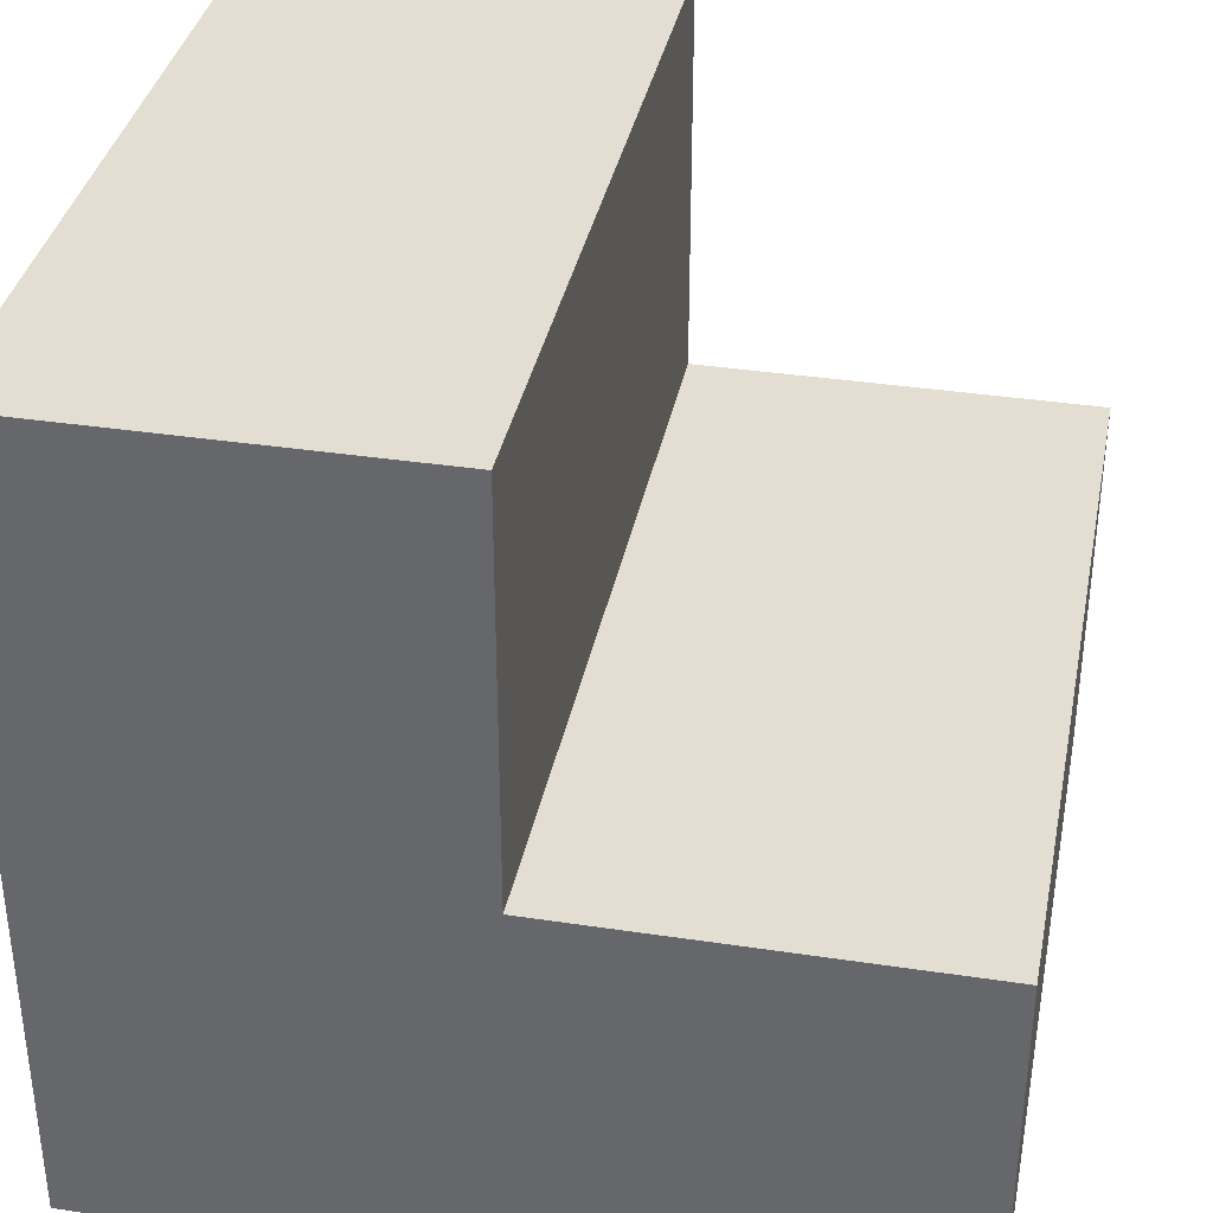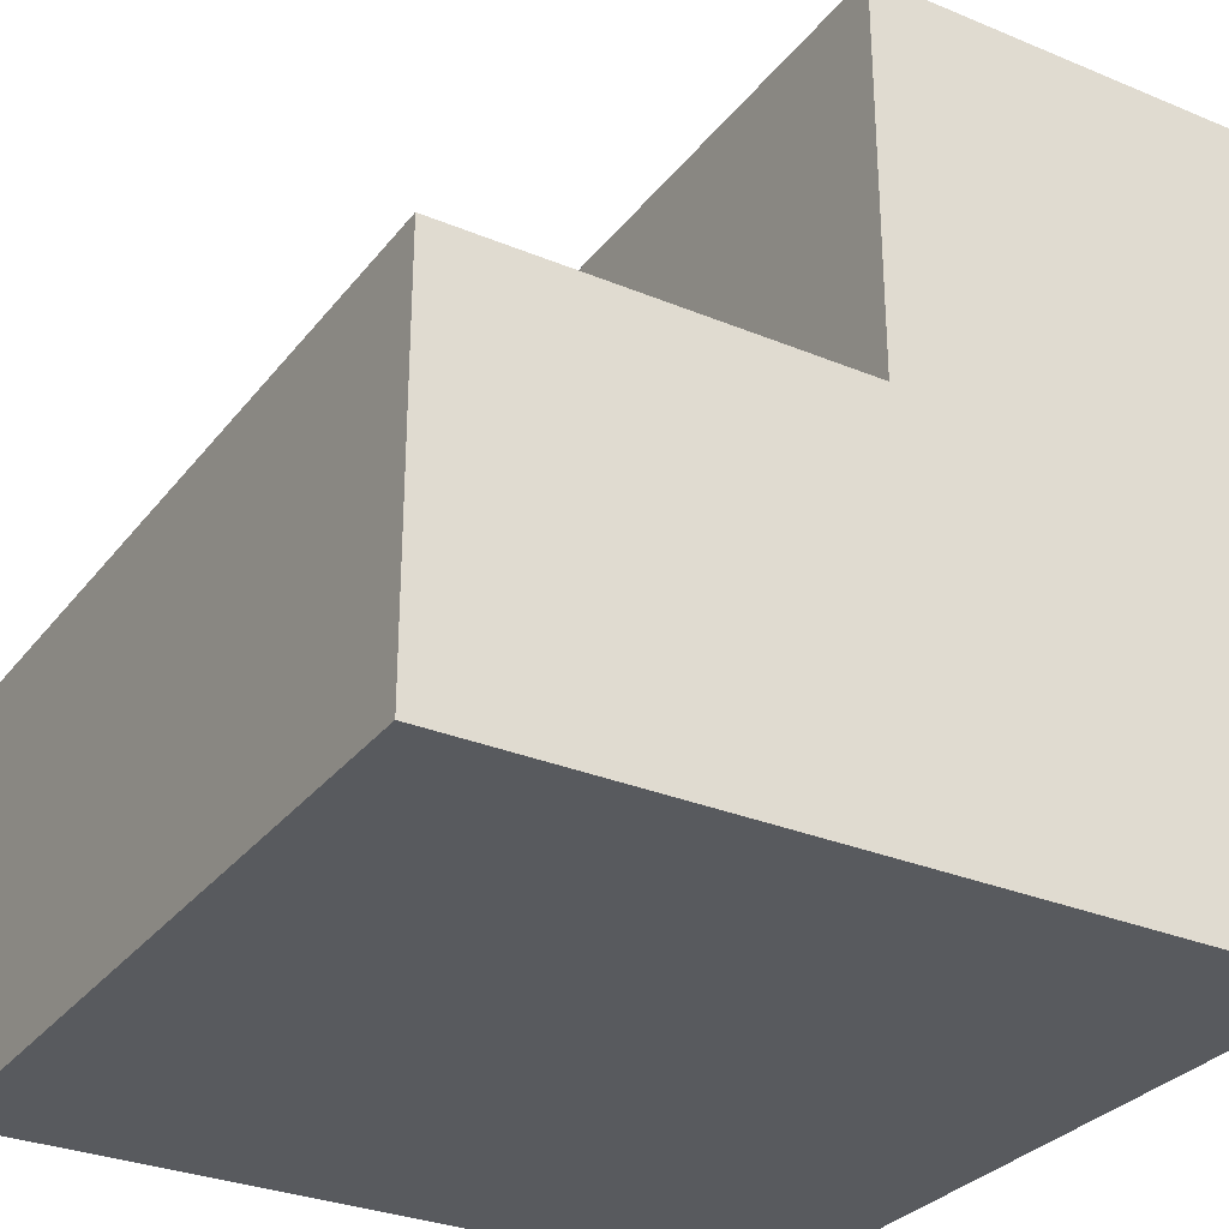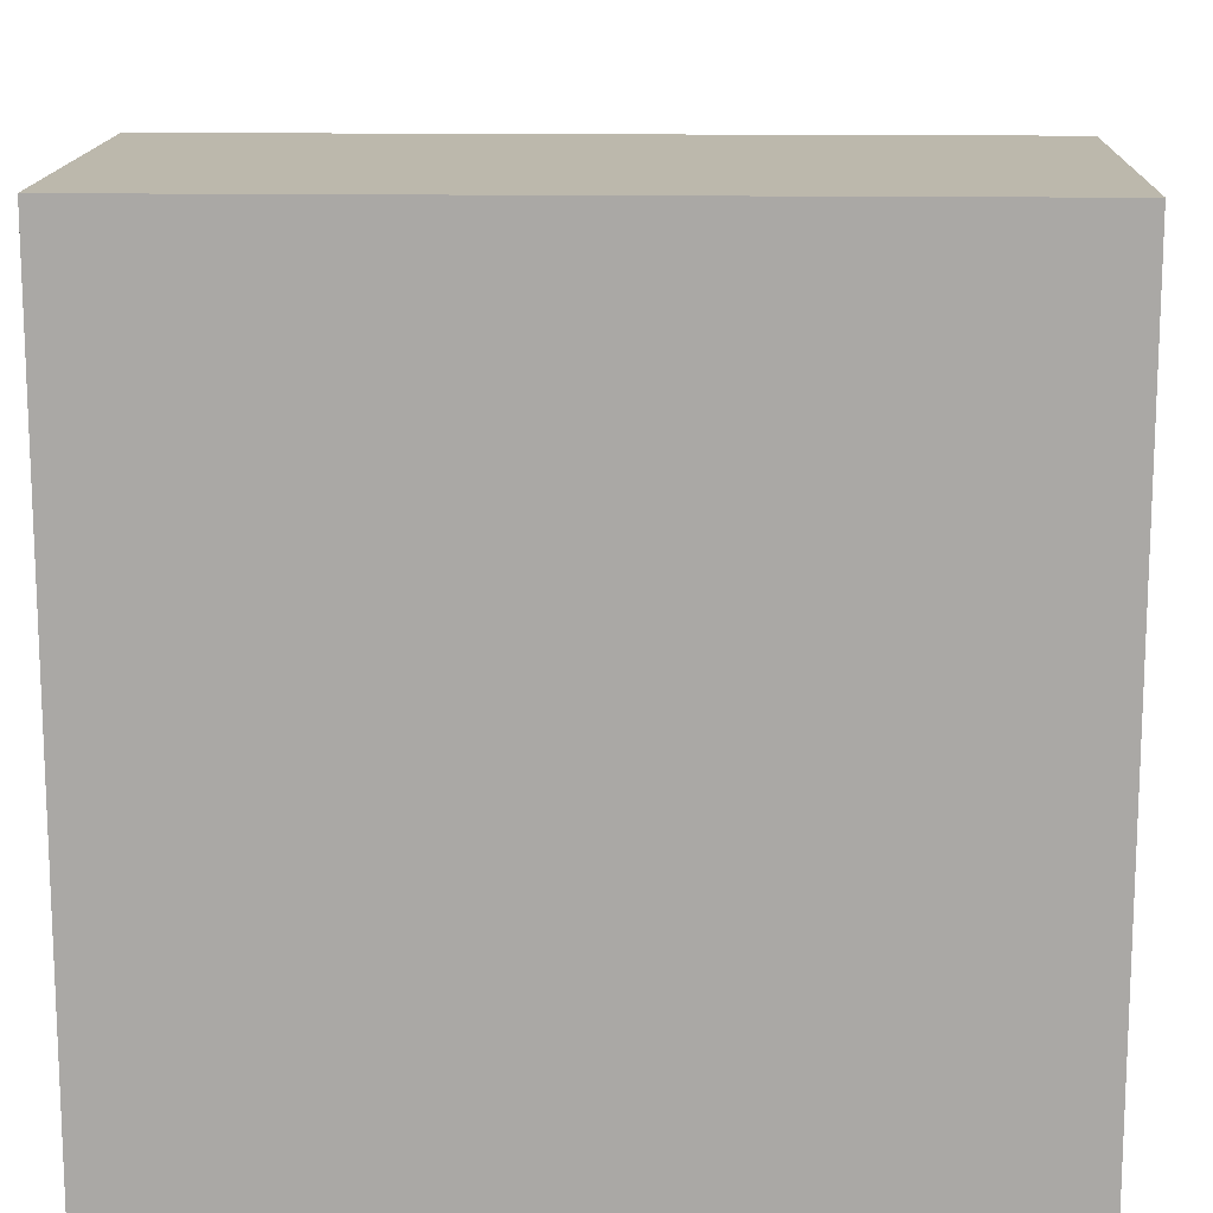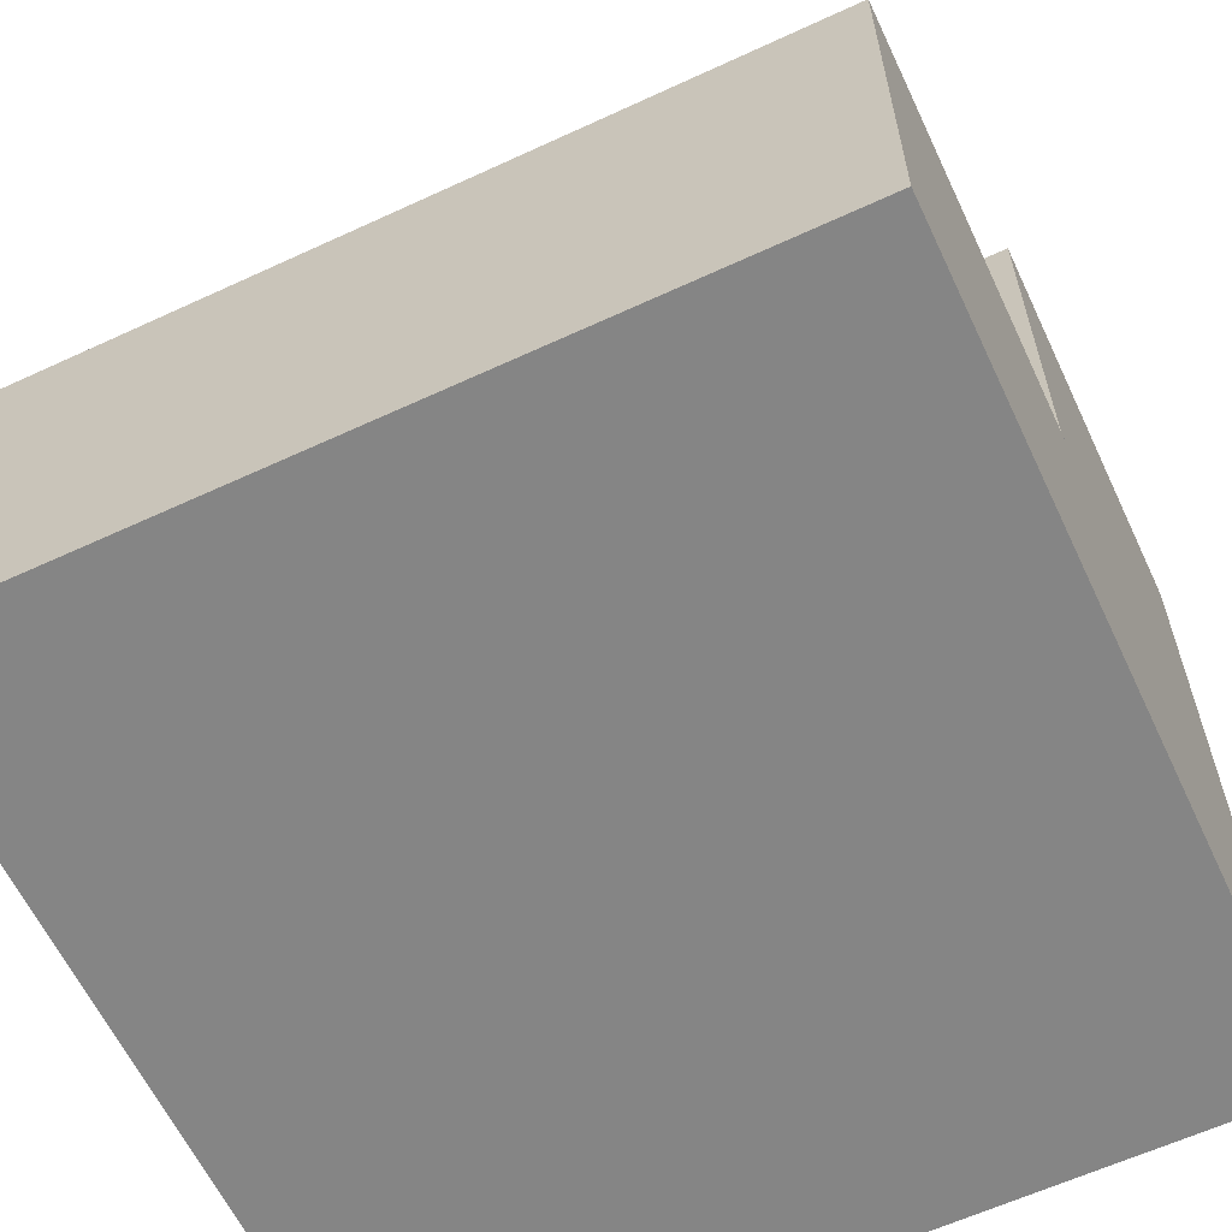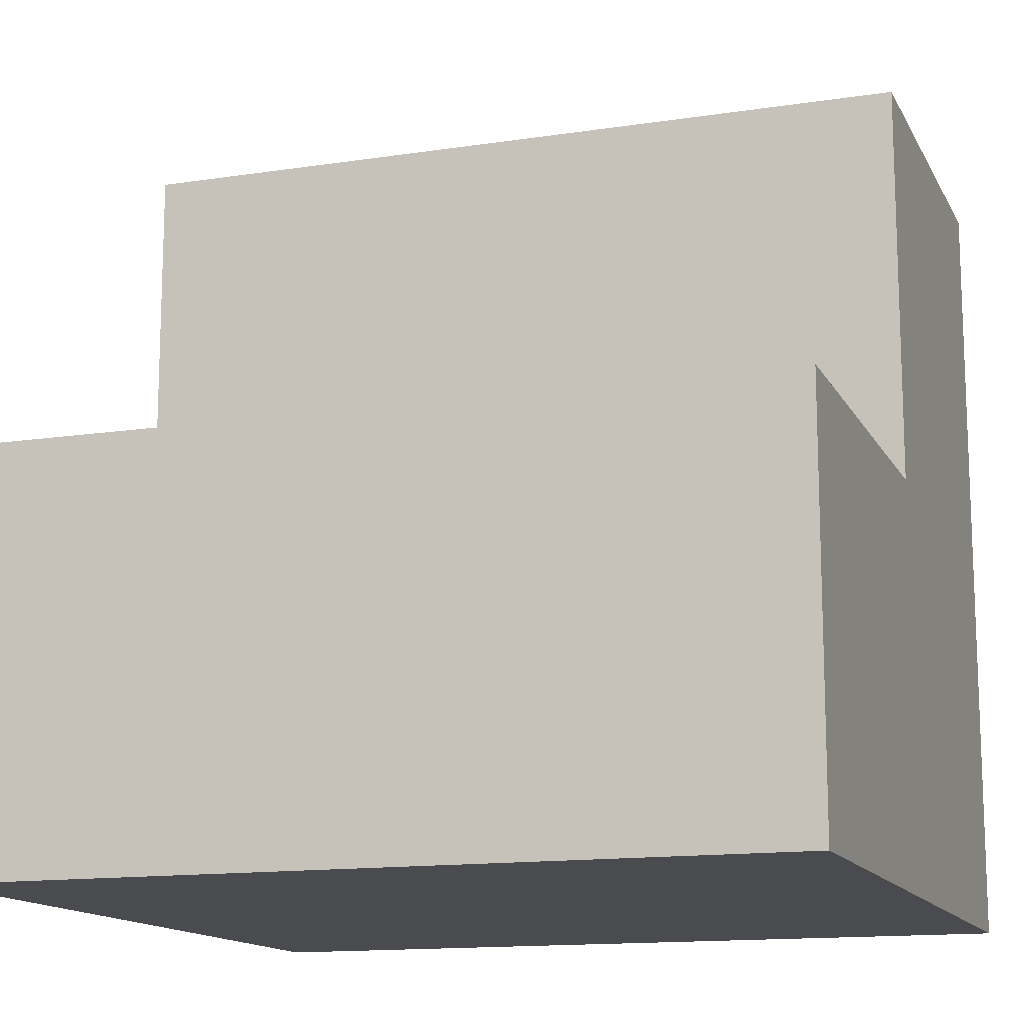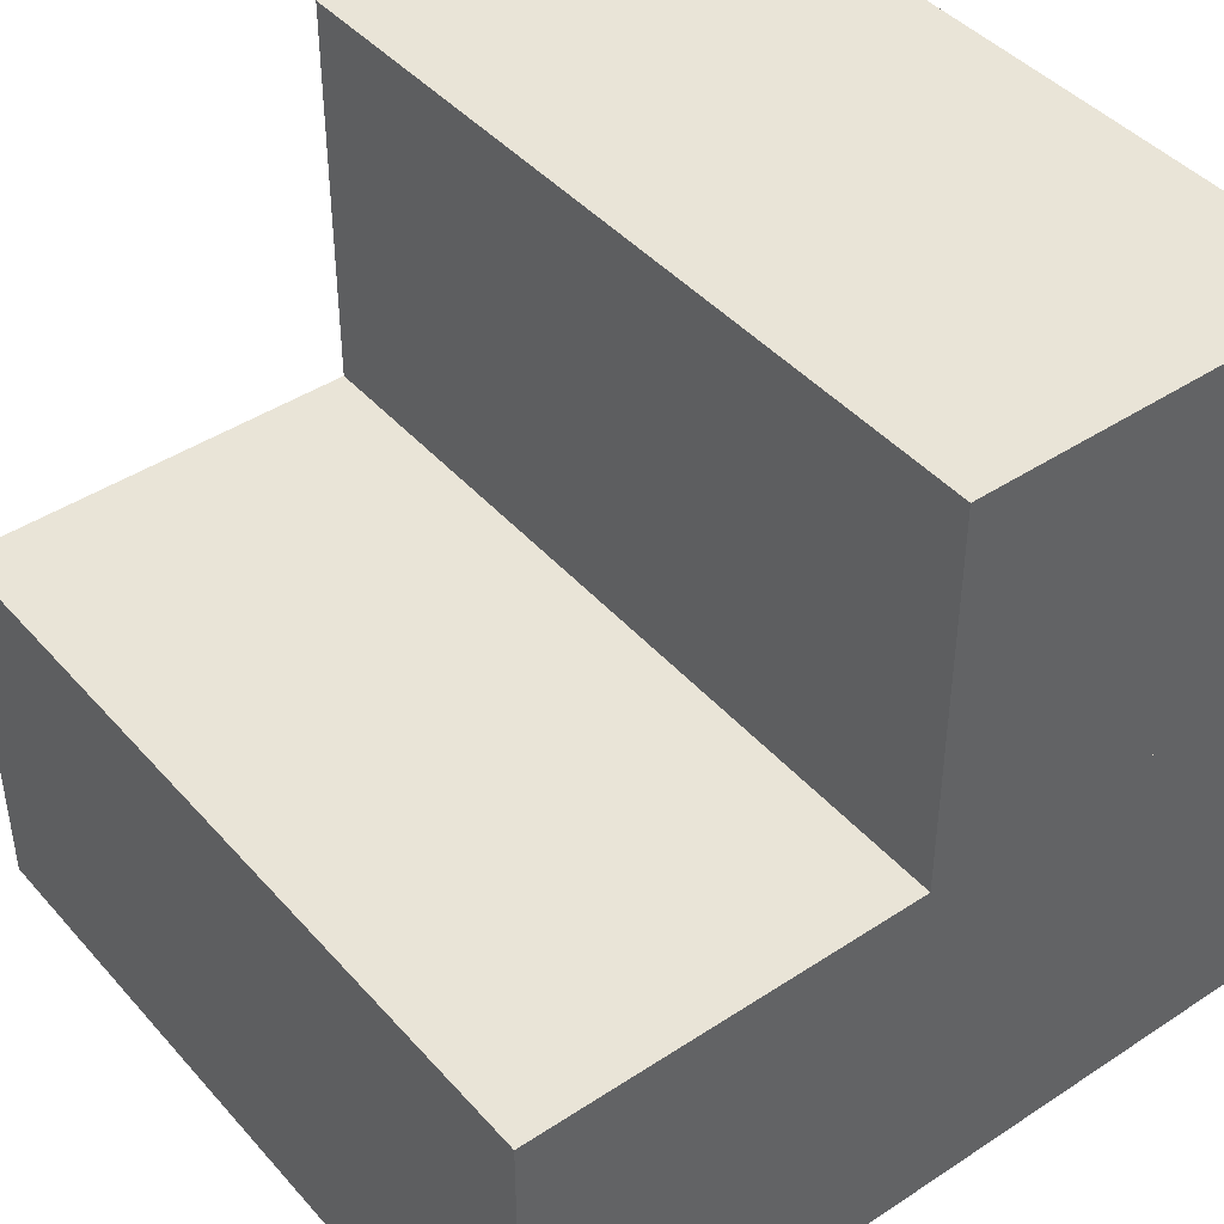
<metadata>
{"format":"obj","ext":"obj","renderer":"f3d","projection":"perspective","resolution":1024,"background":"white","views":[{"elev":36.1,"azim":101.2,"up":"+Z"},{"elev":-30.5,"azim":-120.9,"up":"+Z"},{"elev":14.6,"azim":1.8,"up":"+Z"},{"elev":-61.7,"azim":25.2,"up":"+Y"},{"elev":-13.9,"azim":-161.2,"up":"+Z"},{"elev":43.3,"azim":52.1,"up":"+Y"}]}
</metadata>
<code>
o upside_down
v -0 0.8 1.604
v -0 0 1.604
v 1.6 0.8 1.604
v 1.6 -0 1.604
v 0 0.8 0.004286
v -0 1e-06 0.004286
v 1.6 0.8 0.004286
v 1.6 1e-06 0.004286
v 0 1.6 0.8043
v 0 0.8 0.8043
v 1.6 1.6 0.8043
v 1.6 0.8 0.8043
v 0 1.6 0.004287
v 1.6 1.6 0.004287
f 2 3 1
f 4 7 3
f 8 5 7
f 6 1 5
f 7 1 3
f 4 6 8
f 10 11 9
f 12 14 11
f 7 13 14
f 5 9 13
f 14 9 11
f 2 4 3
f 4 8 7
f 8 6 5
f 6 2 1
f 7 5 1
f 4 2 6
f 10 12 11
f 12 7 14
f 7 5 13
f 5 10 9
f 14 13 9

</code>
